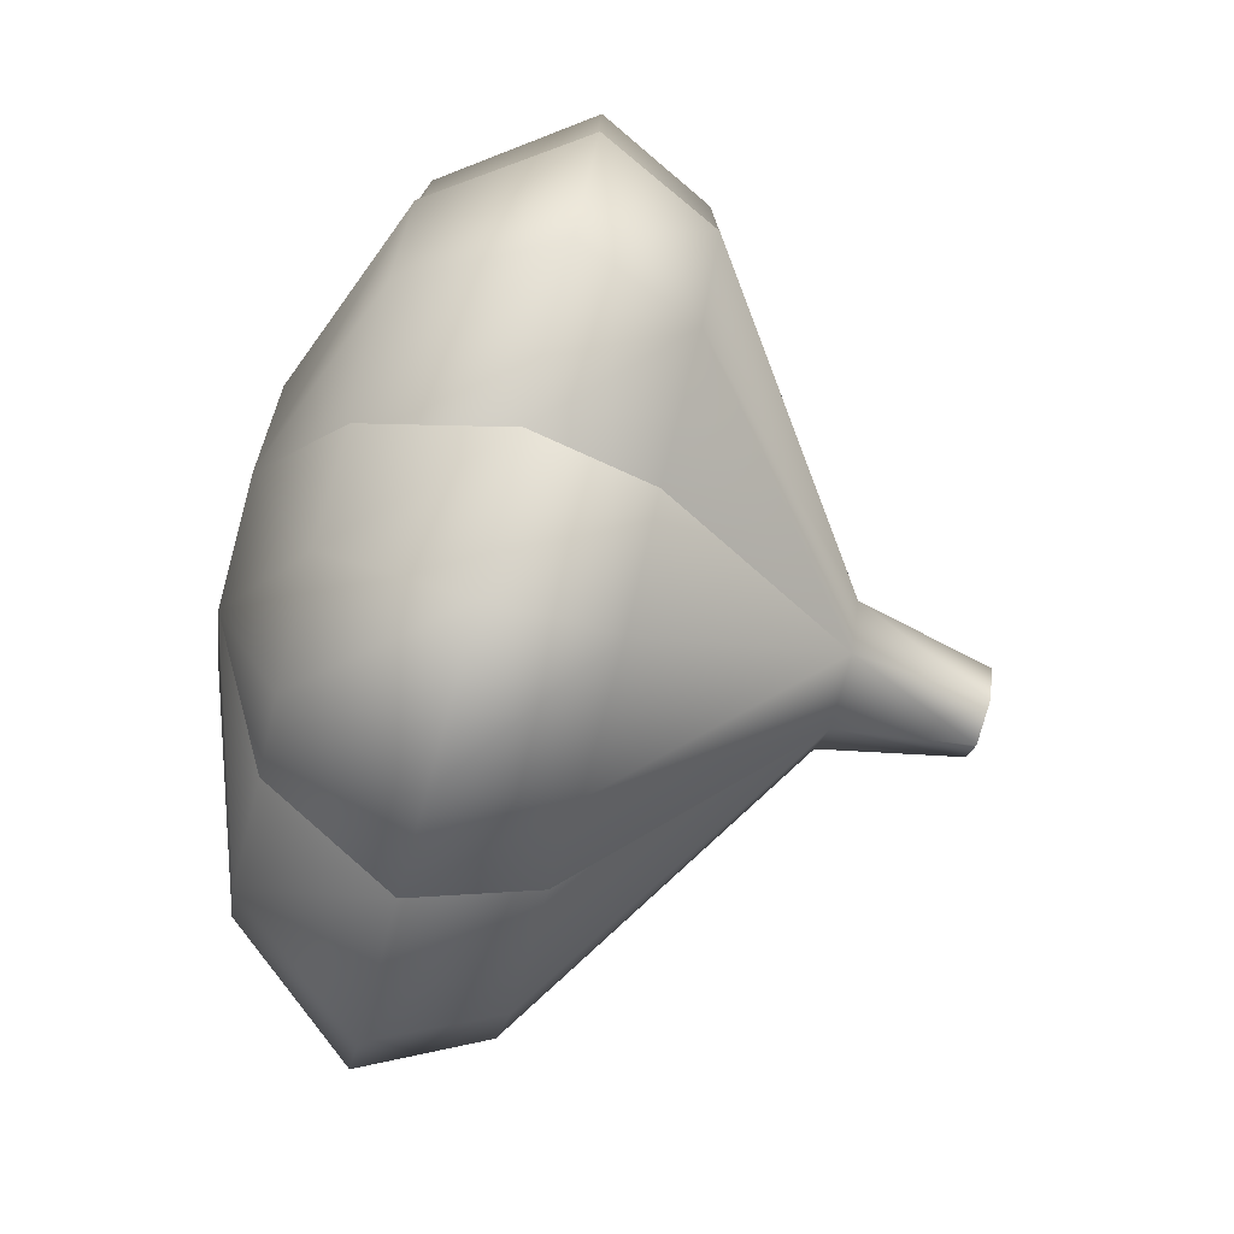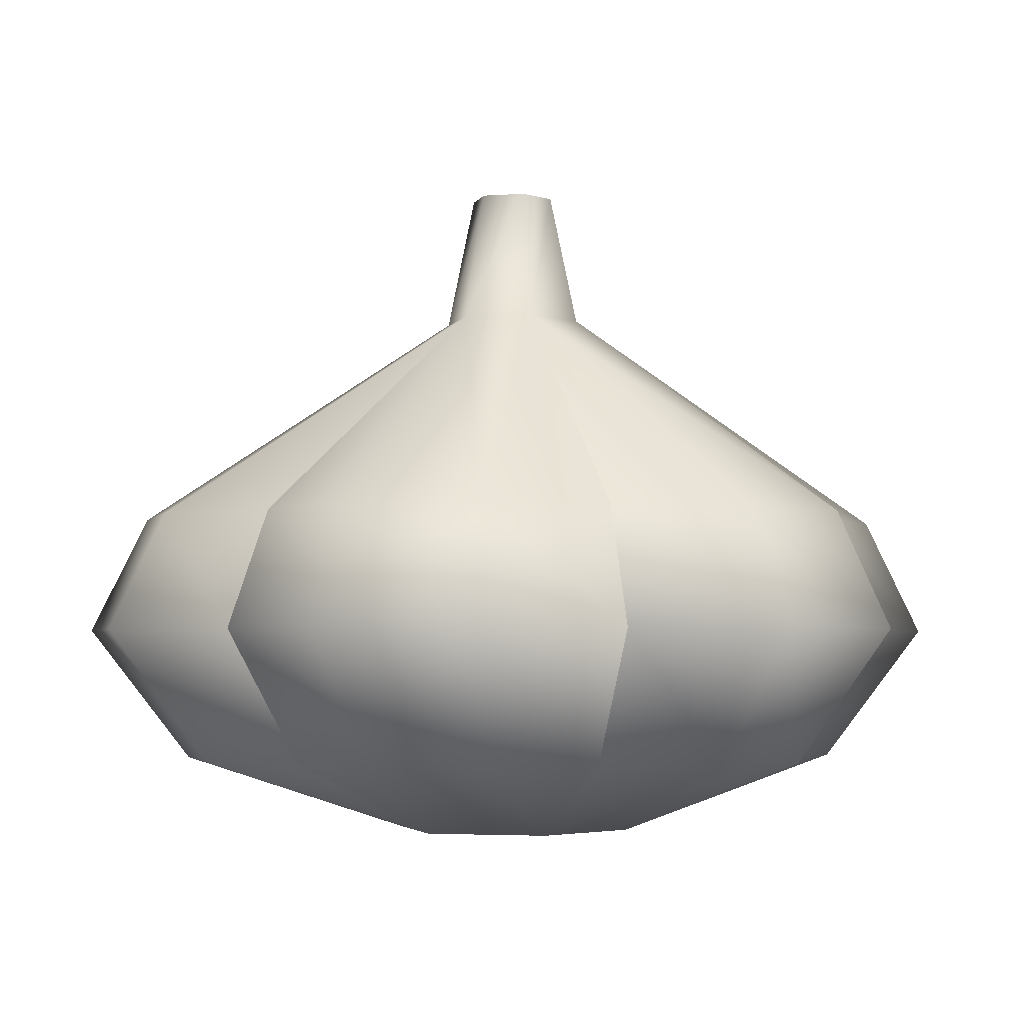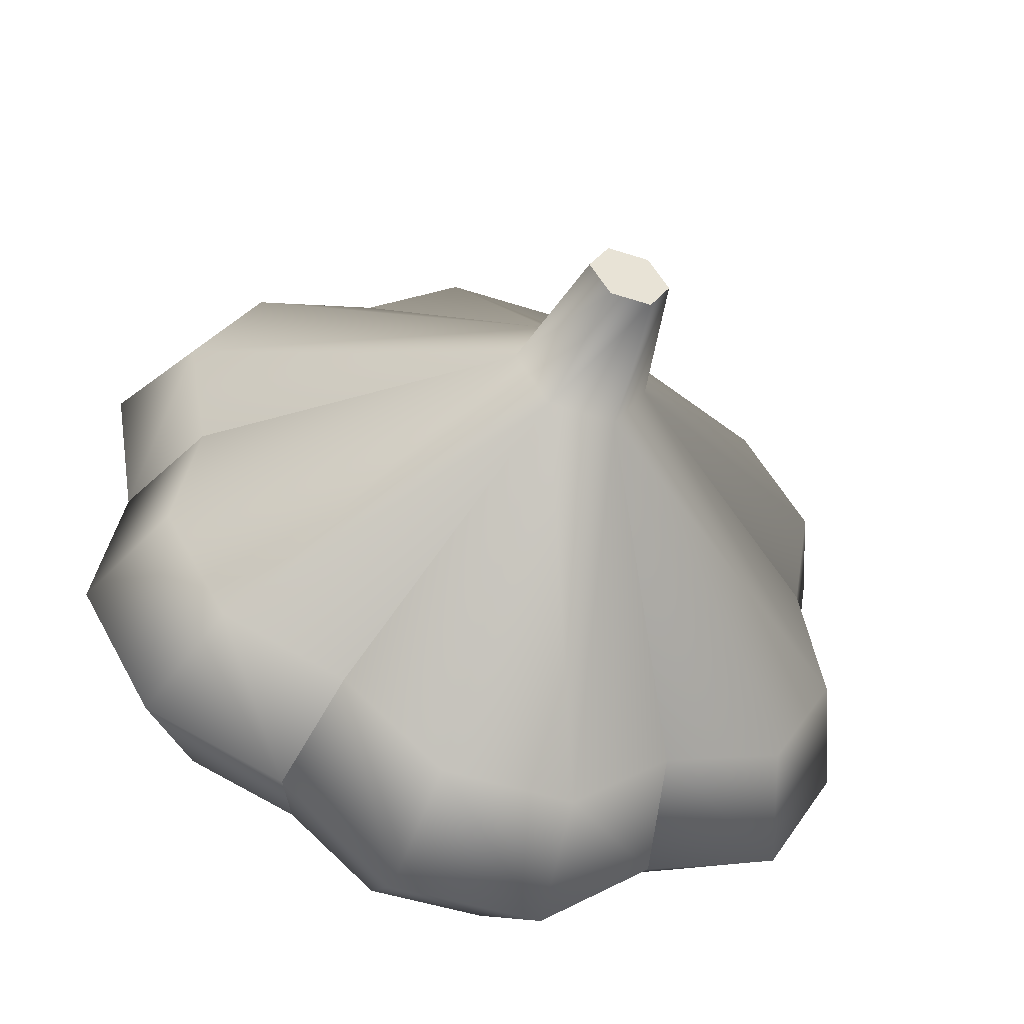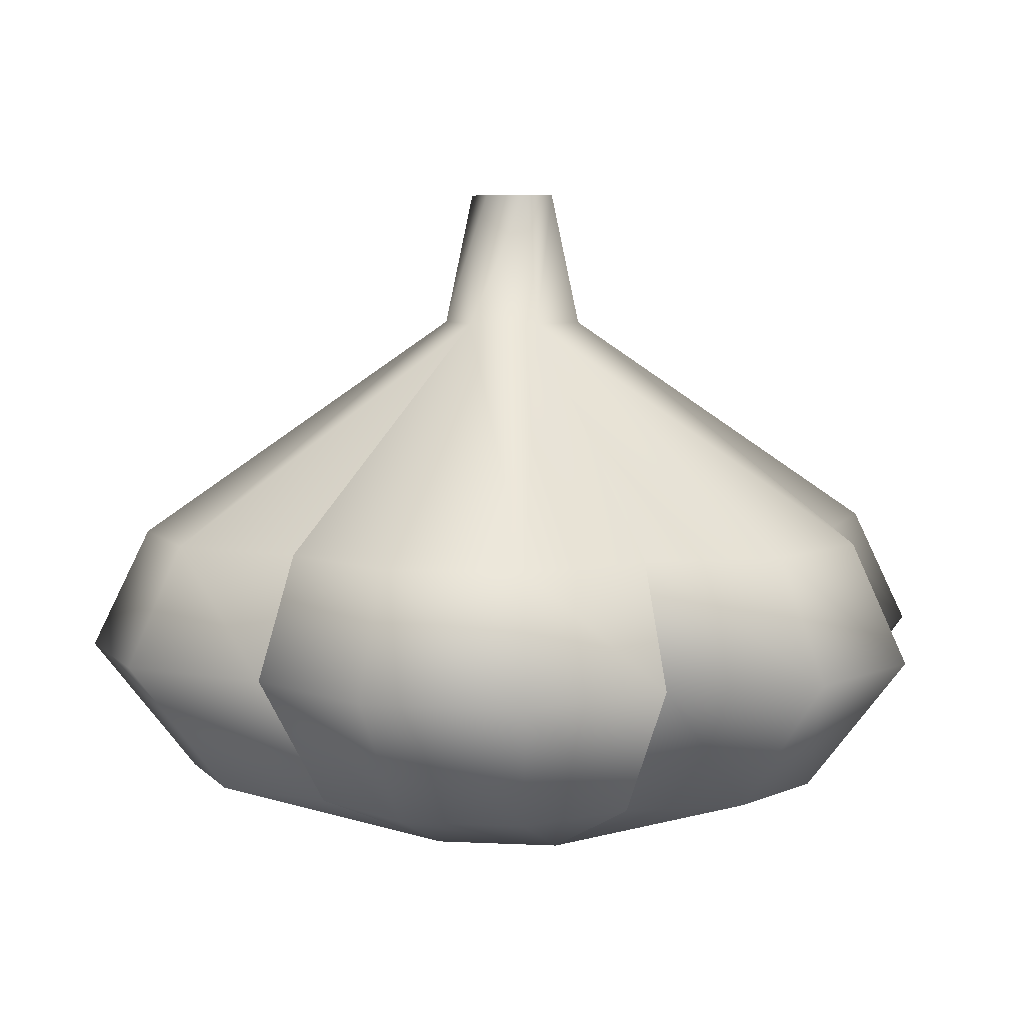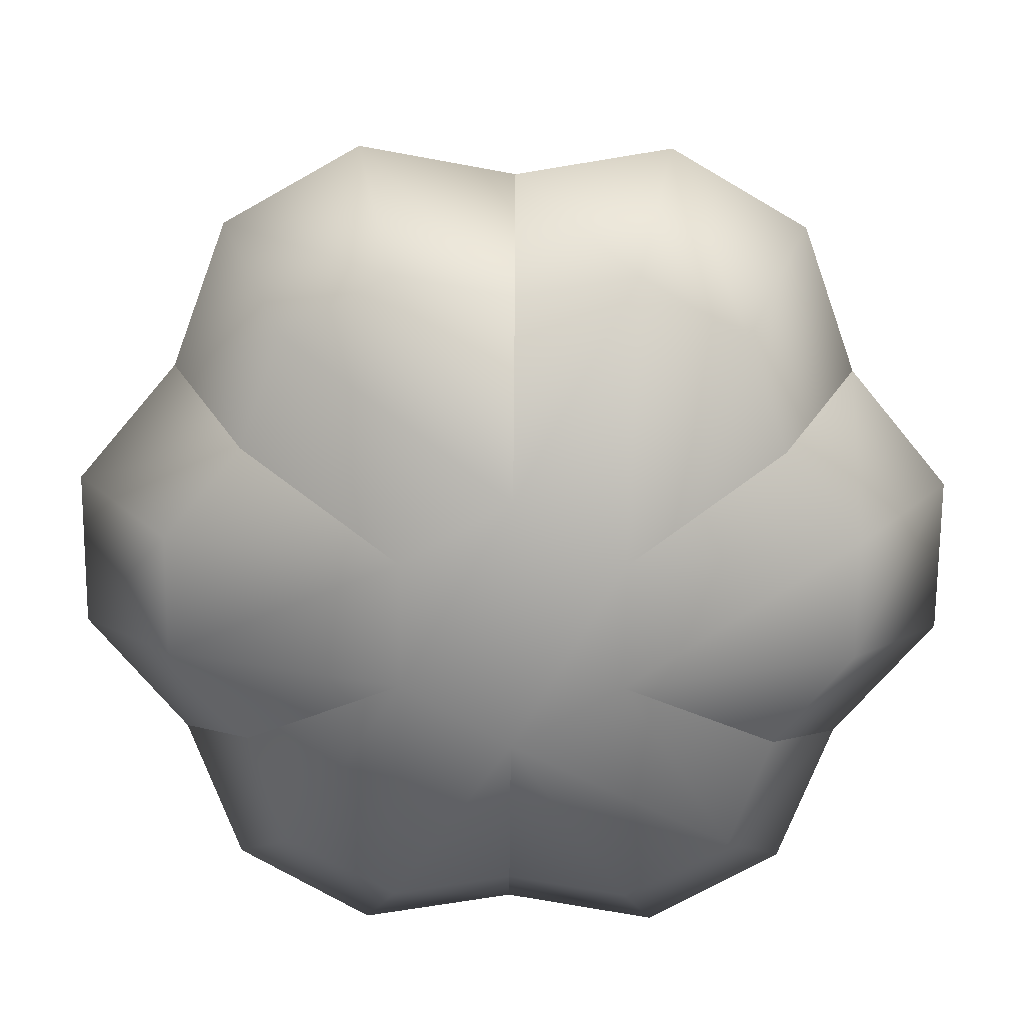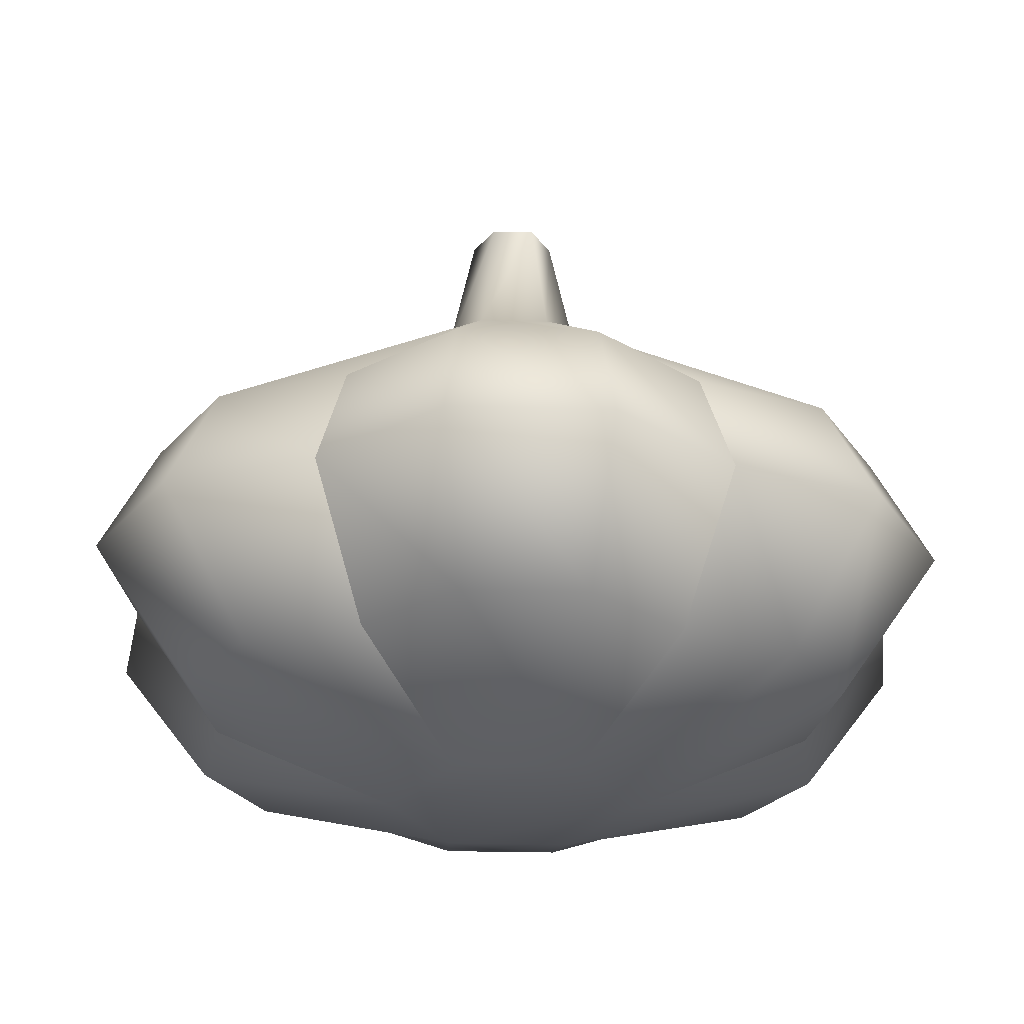
<metadata>
{"format":"obj","ext":"obj","renderer":"f3d","projection":"perspective","resolution":1024,"background":"white","views":[{"elev":-77.8,"azim":74.8,"up":"+Z"},{"elev":-3.3,"azim":134.2,"up":"+Y"},{"elev":-47.6,"azim":159.8,"up":"+Z"},{"elev":6.6,"azim":8.3,"up":"+Y"},{"elev":-71.2,"azim":-30.5,"up":"+Y"},{"elev":-28.1,"azim":-62.2,"up":"+Y"}]}
</metadata>
<code>
v 0.04865 0.001279 -0.08426
v 0.0973 0.001279 0
v 0.04865 0.001279 0.08426
v -0.04865 0.001279 0.08426
v -0.0973 0.001279 0
v -0.04865 0.001279 -0.08426
v 0.02789 0.4269 -0.04831
v 0.05579 0.4269 -0
v 0.02789 0.4269 0.04831
v -0.02789 0.4269 0.04831
v -0.05579 0.4269 0
v -0.02789 0.4269 -0.04831
v 0.3289 0.1661 -0.1197
v 0.2681 0.1661 -0.225
v 0.308 0.1661 -0
v 0.3289 0.1661 0.1197
v 0.2681 0.1661 0.225
v 0.154 0.1661 0.2667
v 0.06078 0.1661 0.3447
v -0.06078 0.1661 0.3447
v -0.154 0.1661 0.2667
v -0.2681 0.1661 0.225
v -0.3289 0.1661 0.1197
v -0.308 0.1661 0
v -0.3289 0.1661 -0.1197
v -0.2681 0.1661 -0.225
v -0.154 0.1661 -0.2667
v -0.06078 0.1661 -0.3447
v 0.06078 0.1661 -0.3447
v 0.154 0.1661 -0.2667
v 0.2867 0.258 -0.1044
v 0.2337 0.258 -0.1961
v 0.2685 0.258 -0
v 0.2867 0.258 0.1044
v 0.2337 0.258 0.1961
v 0.1343 0.258 0.2325
v 0.05298 0.258 0.3005
v -0.05298 0.258 0.3005
v -0.1343 0.258 0.2325
v -0.2337 0.258 0.1961
v -0.2867 0.258 0.1044
v -0.2685 0.258 0
v -0.2867 0.258 -0.1044
v -0.2337 0.258 -0.1961
v -0.1343 0.258 -0.2325
v -0.05298 0.258 -0.3005
v 0.05298 0.258 -0.3005
v 0.1342 0.258 -0.2325
v 0.2533 0.06146 -0.09219
v 0.2065 0.06146 -0.1733
v 0.2372 0.06146 -0
v 0.2533 0.06146 0.09219
v 0.2065 0.06146 0.1733
v 0.1186 0.06146 0.2054
v 0.0468 0.06146 0.2654
v -0.0468 0.06146 0.2654
v -0.1186 0.06146 0.2054
v -0.2065 0.06146 0.1733
v -0.2533 0.06146 0.09219
v -0.2372 0.06146 0
v -0.2533 0.06146 -0.09219
v -0.2065 0.06146 -0.1733
v -0.1186 0.06146 -0.2054
v -0.0468 0.06146 -0.2654
v 0.0468 0.06146 -0.2654
v 0.1186 0.06146 -0.2054
v 0.01674 0.5319 -0.02899
v 0.03347 0.5319 0
v -0.01674 0.5319 0.02899
v -0.03347 0.5319 0
v 0.01674 0.5319 0.02899
v -0.01674 0.5319 -0.02899
v 0.308 0.1661 -0
v 0.2372 0.06146 -0
v 0.2685 0.258 -0
v 0.154 0.1661 0.2667
v 0.1186 0.06146 0.2054
v 0.1343 0.258 0.2325
v -0.154 0.1661 0.2667
v -0.1186 0.06146 0.2054
v -0.1343 0.258 0.2325
v -0.308 0.1661 0
v -0.2372 0.06146 0
v -0.2685 0.258 0
v -0.154 0.1661 -0.2667
v -0.1186 0.06146 -0.2054
v -0.1343 0.258 -0.2325
v 0.154 0.1661 -0.2667
v 0.1186 0.06146 -0.2054
v 0.1342 0.258 -0.2325
v 0.01674 0.5319 -0.02899
v -0.01674 0.5319 -0.02899
v -0.03347 0.5319 0
v -0.01674 0.5319 0.02899
v 0.01674 0.5319 0.02899
v 0.03347 0.5319 0
o skin
g skin
f 14 32 31
f 14 31 13
f 32 7 8
f 32 8 31
f 13 31 33
f 13 33 15
f 31 8 33
f 73 75 34
f 73 34 16
f 75 8 34
f 16 34 35
f 16 35 17
f 34 8 9
f 34 9 35
f 17 35 36
f 17 36 18
f 35 9 36
f 76 78 37
f 76 37 19
f 78 9 37
f 19 37 38
f 19 38 20
f 37 9 10
f 37 10 38
f 20 38 39
f 20 39 21
f 38 10 39
f 79 81 40
f 79 40 22
f 81 10 40
f 22 40 41
f 22 41 23
f 40 10 11
f 40 11 41
f 23 41 42
f 23 42 24
f 41 11 42
f 82 84 43
f 82 43 25
f 84 11 43
f 25 43 44
f 25 44 26
f 43 11 12
f 43 12 44
f 26 44 45
f 26 45 27
f 44 12 45
f 85 87 46
f 85 46 28
f 87 12 46
f 28 46 47
f 28 47 29
f 46 12 7
f 46 7 47
f 29 47 48
f 29 48 30
f 47 7 48
f 7 32 90
f 32 14 88
f 32 88 90
f 1 50 49
f 1 49 2
f 50 14 13
f 50 13 49
f 2 49 51
f 49 13 15
f 49 15 51
f 2 74 52
f 74 73 16
f 74 16 52
f 2 52 53
f 2 53 3
f 52 16 17
f 52 17 53
f 3 53 54
f 53 17 18
f 53 18 54
f 3 77 55
f 77 76 19
f 77 19 55
f 3 55 56
f 3 56 4
f 55 19 20
f 55 20 56
f 4 56 57
f 56 20 21
f 56 21 57
f 4 80 58
f 80 79 22
f 80 22 58
f 4 58 59
f 4 59 5
f 58 22 23
f 58 23 59
f 5 59 60
f 59 23 24
f 59 24 60
f 5 83 61
f 83 82 25
f 83 25 61
f 5 61 62
f 5 62 6
f 61 25 26
f 61 26 62
f 6 62 63
f 62 26 27
f 62 27 63
f 6 86 64
f 86 85 28
f 86 28 64
f 65 1 6
f 65 6 64
f 64 28 29
f 64 29 65
f 1 65 66
f 65 29 30
f 65 30 66
f 14 50 89
f 14 89 88
f 50 1 89
f 8 7 67
f 8 67 68
f 11 10 69
f 11 69 70
f 10 9 71
f 10 71 69
f 9 8 68
f 9 68 71
f 7 12 72
f 7 72 67
f 12 11 70
f 12 70 72
f 91 92 93
f 91 93 94
f 91 94 95
f 91 95 96
f 1 2 3
f 1 3 4
f 6 1 4
f 6 4 5

</code>
